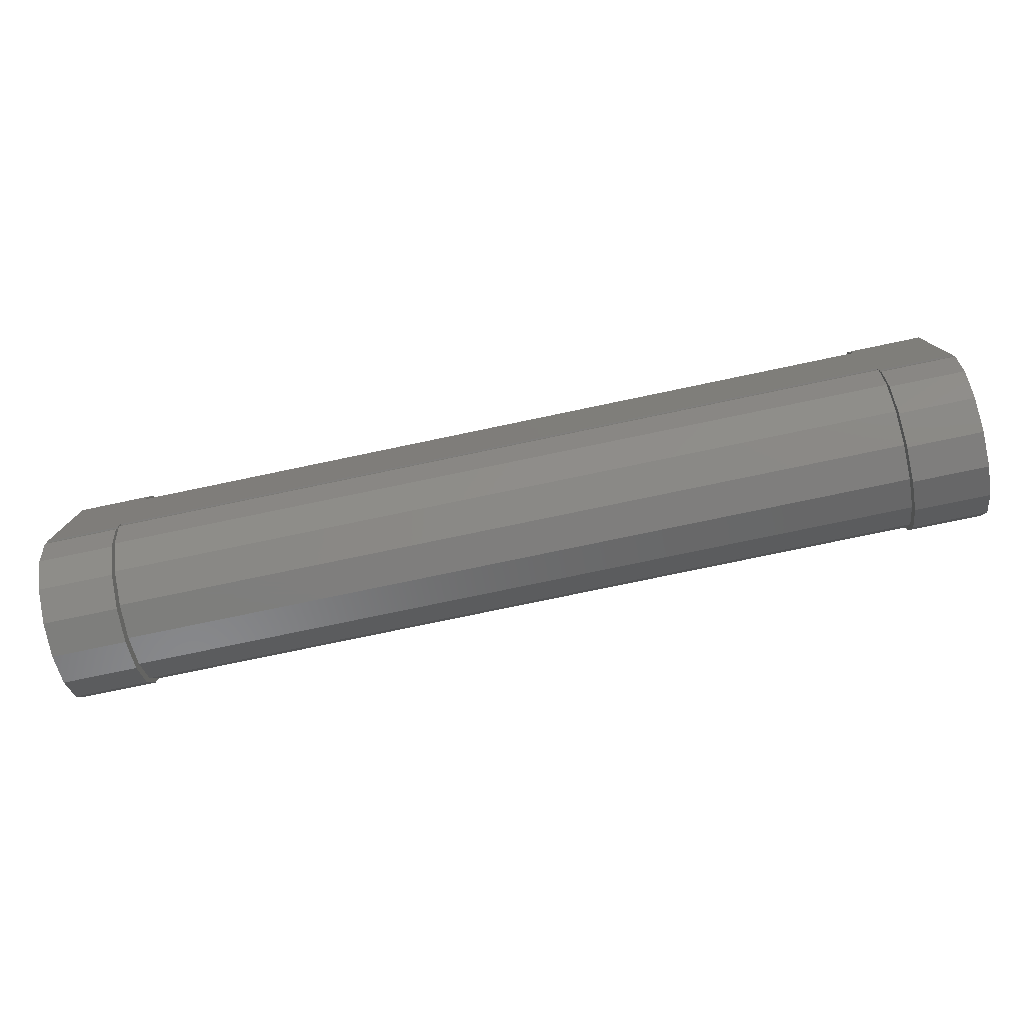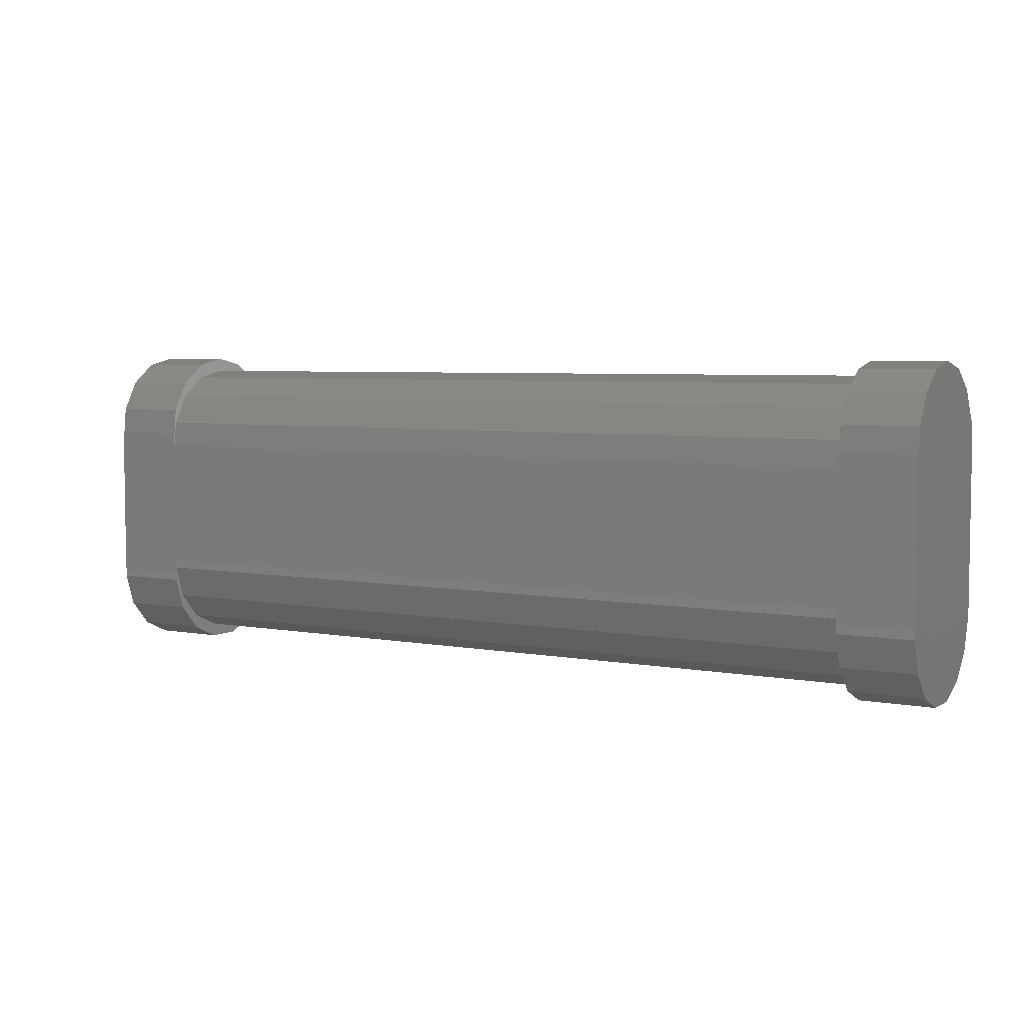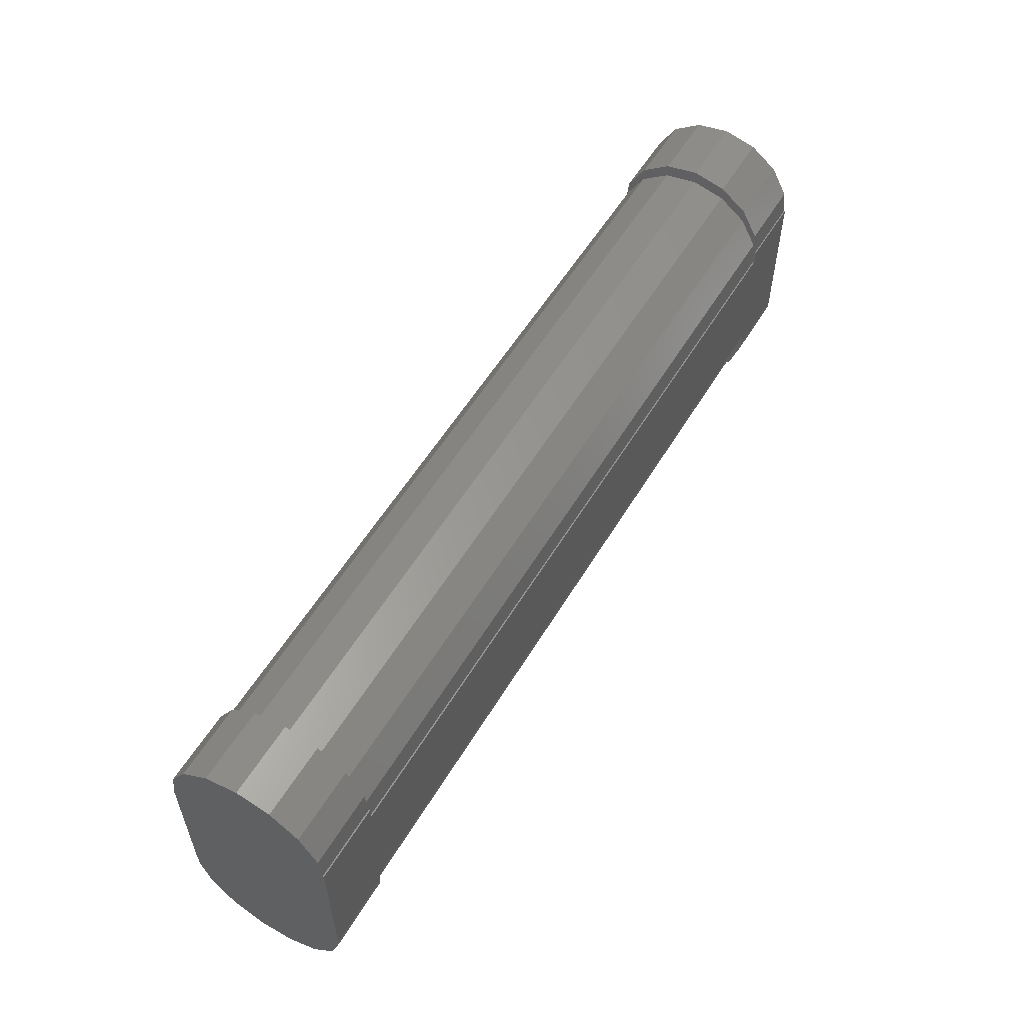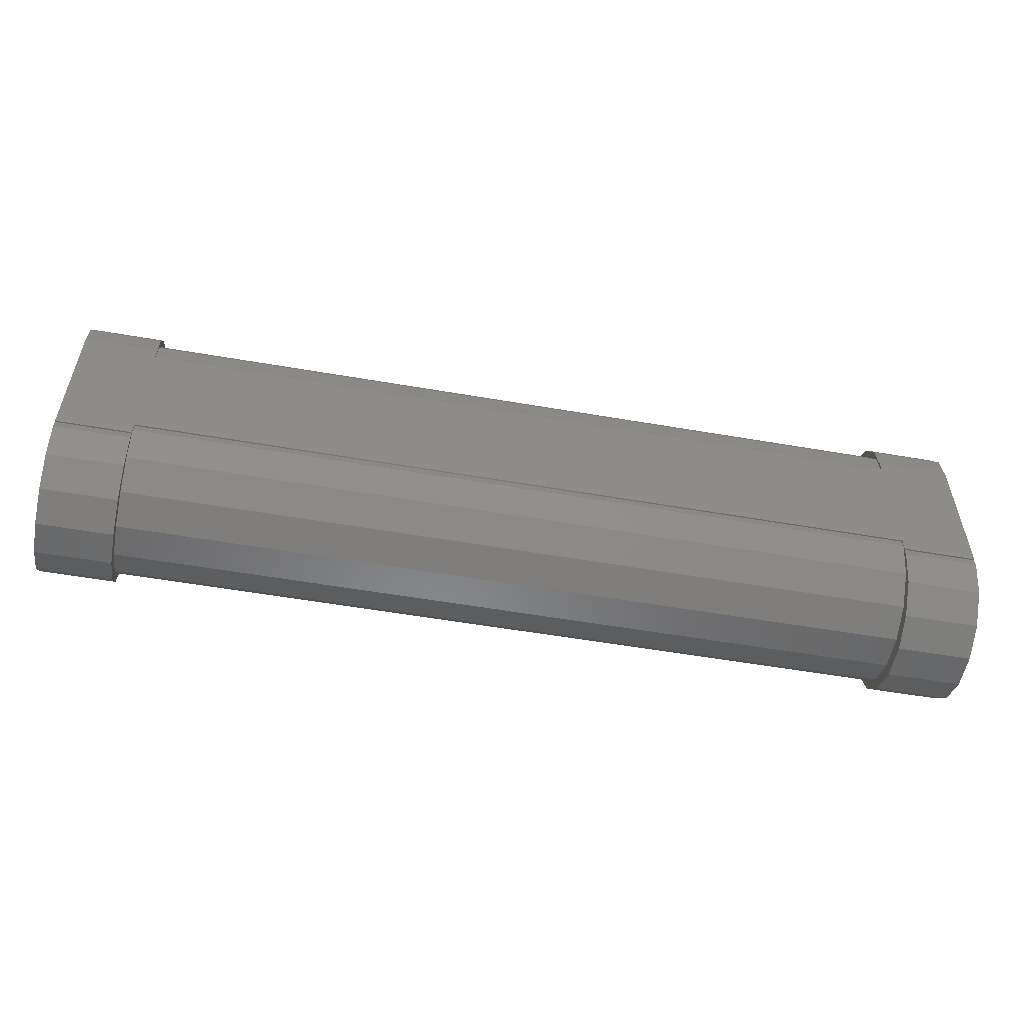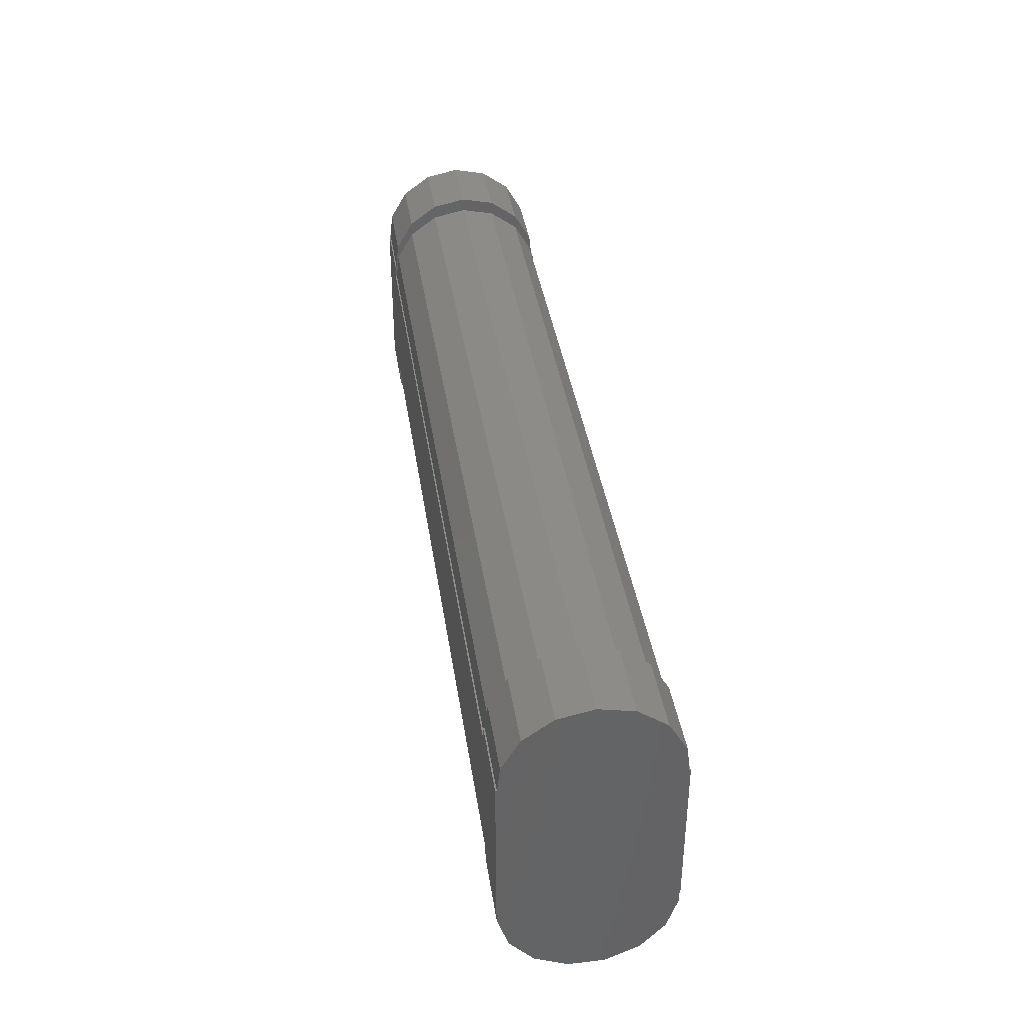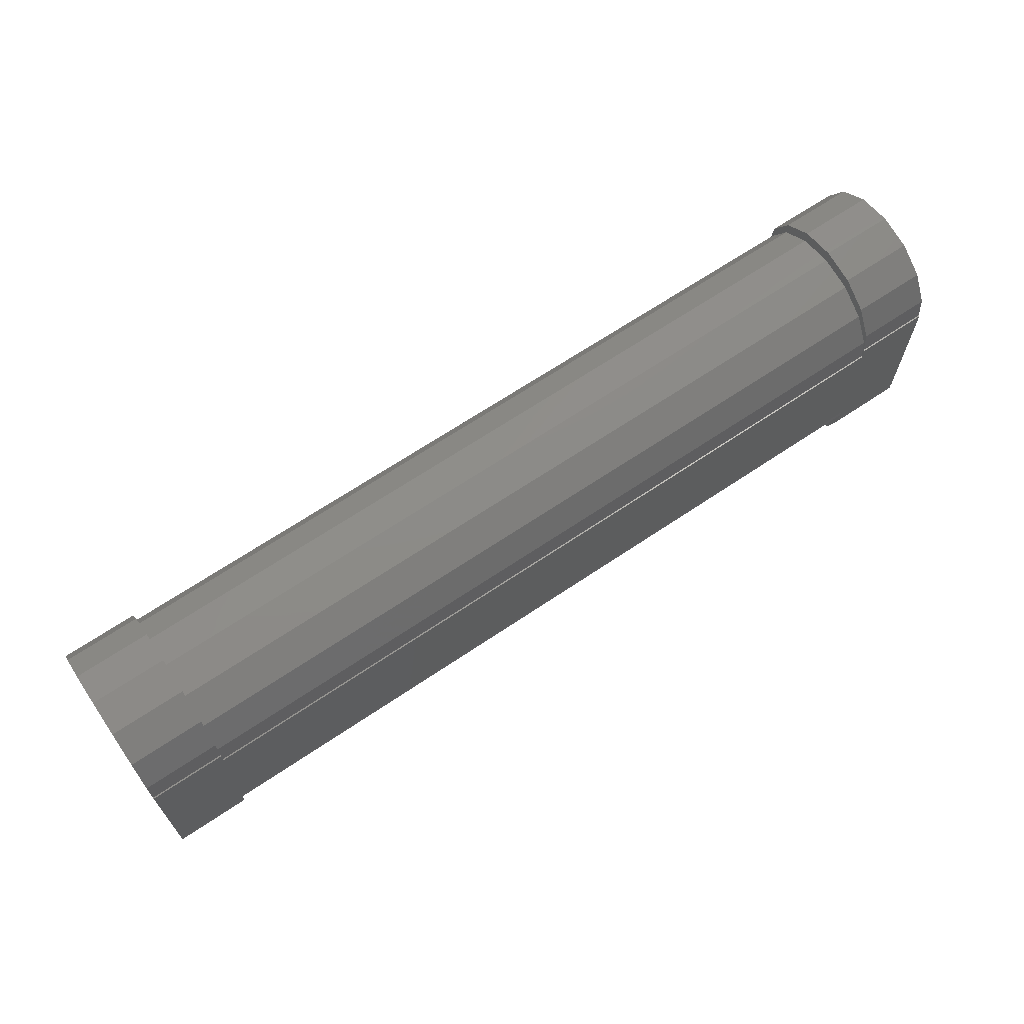
<metadata>
{"format":"stl","ext":"stl","renderer":"f3d","projection":"perspective","resolution":1024,"background":"white","views":[{"elev":-78.2,"azim":11.8,"up":"+Y"},{"elev":5.1,"azim":-149.7,"up":"+Y"},{"elev":56.0,"azim":120.7,"up":"+Y"},{"elev":-54.5,"azim":169.6,"up":"+Y"},{"elev":38.2,"azim":-98.4,"up":"+Y"},{"elev":66.6,"azim":-34.1,"up":"+Y"}]}
</metadata>
<code>
# stl→obj: 138 verts, 272 faces
v 17.43 14.47 6.25
v 28.18 14.47 6.448
v 17.43 14.47 6.448
v 28.18 14.47 6.25
v 17.43 14.47 30.05
v 28.18 14.47 30.25
v 17.43 14.47 30.25
v 28.18 14.47 30.05
v 28.18 8.475 28.64
v 28.18 13.22 30.18
v 28.18 4.767 25.3
v 28.18 8.475 7.858
v 28.18 13.22 6.316
v 28.18 2.737 20.74
v 28.18 4.767 11.2
v 28.18 2.737 15.76
v 28.18 37.27 30.05
v 28.18 37.27 30.25
v 28.18 37.27 6.448
v 28.18 37.27 6.25
v 28.18 48.24 23.13
v 28.18 48.24 13.37
v 28.18 49.27 18.25
v 28.18 45.3 27.17
v 28.18 40.98 29.66
v 28.18 45.3 9.332
v 28.18 40.98 6.837
v 17.43 37.27 6.448
v 17.43 37.27 6.25
v 17.43 37.27 30.25
v 17.43 37.27 30.05
v 17.43 35.25 30.25
v 17.43 16.5 30.25
v 17.43 16.5 6.25
v 17.43 15.25 6.316
v 17.43 16.5 6.448
v 17.43 10.5 7.858
v 17.43 13.22 6.316
v 17.43 8.475 7.858
v 17.43 6.792 11.2
v 17.43 4.767 11.2
v 17.43 4.762 15.76
v 17.43 2.737 15.76
v 17.43 4.762 20.74
v 17.43 35.25 6.25
v 17.43 47.25 18.25
v 17.43 49.27 18.25
v 17.43 48.24 13.37
v 17.43 48.24 23.13
v 17.43 46.21 13.37
v 17.43 45.3 9.332
v 17.43 43.28 9.332
v 17.43 40.98 6.837
v 17.43 38.96 6.837
v 17.43 35.25 6.448
v 17.43 46.21 23.13
v 17.43 45.3 27.17
v 17.43 43.28 27.17
v 17.43 40.98 29.66
v 17.43 38.96 29.66
v 17.43 35.25 30.05
v 17.43 10.5 28.64
v 17.43 15.25 30.18
v 17.43 13.22 30.18
v 17.43 8.475 28.64
v 17.43 6.792 25.3
v 17.43 4.767 25.3
v 17.43 2.737 20.74
v 17.43 16.5 30.05
v -106.8 14.47 6.25
v -96.08 14.47 6.448
v -106.8 14.47 6.448
v -96.08 14.47 6.25
v -106.8 14.47 30.05
v -96.08 14.47 30.25
v -106.8 14.47 30.25
v -96.08 14.47 30.05
v -96.08 16.5 30.25
v -96.08 15.25 30.18
v -96.08 16.5 30.05
v -96.08 10.5 28.64
v -96.08 13.22 30.18
v -96.08 8.475 28.64
v -96.08 6.792 25.3
v -96.08 4.767 25.3
v -96.08 4.762 20.74
v -96.08 2.737 20.74
v -96.08 4.762 15.76
v -96.08 37.27 30.25
v -96.08 35.25 30.25
v -96.08 37.27 30.05
v -96.08 47.25 18.25
v -96.08 49.27 18.25
v -96.08 48.24 23.13
v -96.08 48.24 13.37
v -96.08 46.21 23.13
v -96.08 45.3 27.17
v -96.08 43.28 27.17
v -96.08 40.98 29.66
v -96.08 38.96 29.66
v -96.08 35.25 30.05
v -96.08 46.21 13.37
v -96.08 45.3 9.332
v -96.08 43.28 9.332
v -96.08 40.98 6.837
v -96.08 38.96 6.837
v -96.08 37.27 6.448
v -96.08 35.25 6.448
v -96.08 37.27 6.25
v -96.08 35.25 6.25
v -96.08 10.5 7.858
v -96.08 15.25 6.316
v -96.08 13.22 6.316
v -96.08 8.475 7.858
v -96.08 6.792 11.2
v -96.08 4.767 11.2
v -96.08 2.737 15.76
v -96.08 16.5 6.25
v -96.08 16.5 6.448
v -106.8 37.27 6.448
v -106.8 37.27 6.25
v -106.8 37.27 30.25
v -106.8 37.27 30.05
v -106.8 48.24 13.37
v -106.8 48.24 23.13
v -106.8 49.27 18.25
v -106.8 45.3 9.332
v -106.8 40.98 6.837
v -106.8 45.3 27.17
v -106.8 40.98 29.66
v -106.8 8.475 7.858
v -106.8 13.22 6.316
v -106.8 4.767 11.2
v -106.8 8.475 28.64
v -106.8 13.22 30.18
v -106.8 2.737 15.76
v -106.8 4.767 25.3
v -106.8 2.737 20.74
f 1 2 3
f 2 1 4
f 5 6 7
f 6 5 8
f 9 8 10
f 11 8 9
f 8 11 2
f 2 12 13
f 14 2 11
f 2 15 12
f 2 14 15
f 15 14 16
f 8 17 18
f 8 18 6
f 17 8 19
f 2 19 8
f 19 2 20
f 20 2 4
f 21 22 23
f 17 21 24
f 21 17 22
f 17 24 25
f 19 22 17
f 22 19 26
f 26 19 27
f 20 28 19
f 28 20 29
f 17 30 18
f 30 17 31
f 32 18 30
f 18 32 6
f 33 6 32
f 6 33 7
f 34 35 36
f 1 35 34
f 3 35 1
f 3 37 35
f 38 37 3
f 39 37 38
f 39 40 37
f 41 40 39
f 41 42 40
f 42 43 44
f 43 42 41
f 29 45 28
f 46 47 48
f 47 46 49
f 48 50 46
f 51 50 48
f 51 52 50
f 53 52 51
f 53 54 52
f 28 54 53
f 55 28 45
f 28 55 54
f 56 49 46
f 56 57 49
f 58 57 56
f 58 59 57
f 60 59 58
f 60 31 59
f 61 31 60
f 61 30 31
f 30 61 32
f 62 5 63
f 62 64 5
f 62 65 64
f 66 65 62
f 66 67 65
f 44 67 66
f 68 44 43
f 44 68 67
f 63 33 69
f 63 7 33
f 7 63 5
f 34 45 29
f 34 29 1
f 1 20 4
f 20 1 29
f 43 14 68
f 14 43 16
f 64 9 10
f 9 64 65
f 65 11 9
f 11 65 67
f 5 10 8
f 10 5 64
f 68 11 67
f 11 68 14
f 41 16 43
f 16 41 15
f 41 12 15
f 12 41 39
f 38 2 13
f 2 38 3
f 39 13 12
f 13 39 38
f 23 49 21
f 49 23 47
f 59 17 25
f 17 59 31
f 53 26 27
f 26 53 51
f 28 27 19
f 27 28 53
f 57 25 24
f 25 57 59
f 21 57 24
f 57 21 49
f 26 48 22
f 48 26 51
f 22 47 23
f 47 22 48
f 70 71 72
f 71 70 73
f 74 75 76
f 75 74 77
f 78 79 80
f 75 79 78
f 77 79 75
f 77 81 79
f 82 81 77
f 83 81 82
f 83 84 81
f 85 84 83
f 85 86 84
f 86 87 88
f 87 86 85
f 89 90 91
f 92 93 94
f 93 92 95
f 94 96 92
f 97 96 94
f 97 98 96
f 99 98 97
f 99 100 98
f 91 100 99
f 101 91 90
f 91 101 100
f 102 95 92
f 102 103 95
f 104 103 102
f 104 105 103
f 106 105 104
f 106 107 105
f 108 107 106
f 108 109 107
f 109 108 110
f 111 71 112
f 111 113 71
f 111 114 113
f 115 114 111
f 115 116 114
f 88 116 115
f 117 88 87
f 88 117 116
f 112 118 119
f 112 73 118
f 73 112 71
f 90 89 75
f 75 78 90
f 109 120 107
f 120 109 121
f 91 122 89
f 122 91 123
f 122 75 89
f 75 122 76
f 121 70 120
f 124 125 126
f 120 124 127
f 124 120 125
f 120 127 128
f 123 125 120
f 129 123 130
f 125 123 129
f 72 123 120
f 72 120 70
f 74 123 72
f 123 74 122
f 122 74 76
f 131 72 132
f 133 72 131
f 72 133 74
f 74 134 135
f 136 74 133
f 74 137 134
f 74 136 137
f 137 136 138
f 70 118 73
f 118 70 110
f 121 110 70
f 110 121 109
f 136 87 138
f 87 136 117
f 135 83 82
f 83 135 134
f 134 85 83
f 85 134 137
f 74 82 77
f 82 74 135
f 138 85 137
f 85 138 87
f 133 117 136
f 117 133 116
f 133 114 116
f 114 133 131
f 132 71 113
f 71 132 72
f 131 113 114
f 113 131 132
f 93 125 94
f 125 93 126
f 130 91 99
f 91 130 123
f 128 103 105
f 103 128 127
f 120 105 107
f 105 120 128
f 129 99 97
f 99 129 130
f 94 129 97
f 129 94 125
f 103 124 95
f 124 103 127
f 95 126 93
f 126 95 124
f 118 36 119
f 36 118 34
f 80 33 78
f 33 80 69
f 45 108 55
f 108 45 110
f 61 90 32
f 90 61 101
f 90 33 32
f 33 90 78
f 118 45 34
f 45 118 110
f 88 44 86
f 44 88 42
f 115 42 88
f 42 115 40
f 80 63 69
f 63 80 79
f 79 62 63
f 62 79 81
f 81 66 62
f 66 81 84
f 86 66 84
f 66 86 44
f 111 35 37
f 35 111 112
f 115 37 40
f 37 115 111
f 112 36 35
f 36 112 119
f 46 96 56
f 96 46 92
f 100 61 60
f 61 100 101
f 98 60 58
f 60 98 100
f 56 98 58
f 98 56 96
f 106 52 54
f 52 106 104
f 52 102 50
f 102 52 104
f 50 92 46
f 92 50 102
f 108 54 55
f 54 108 106

</code>
